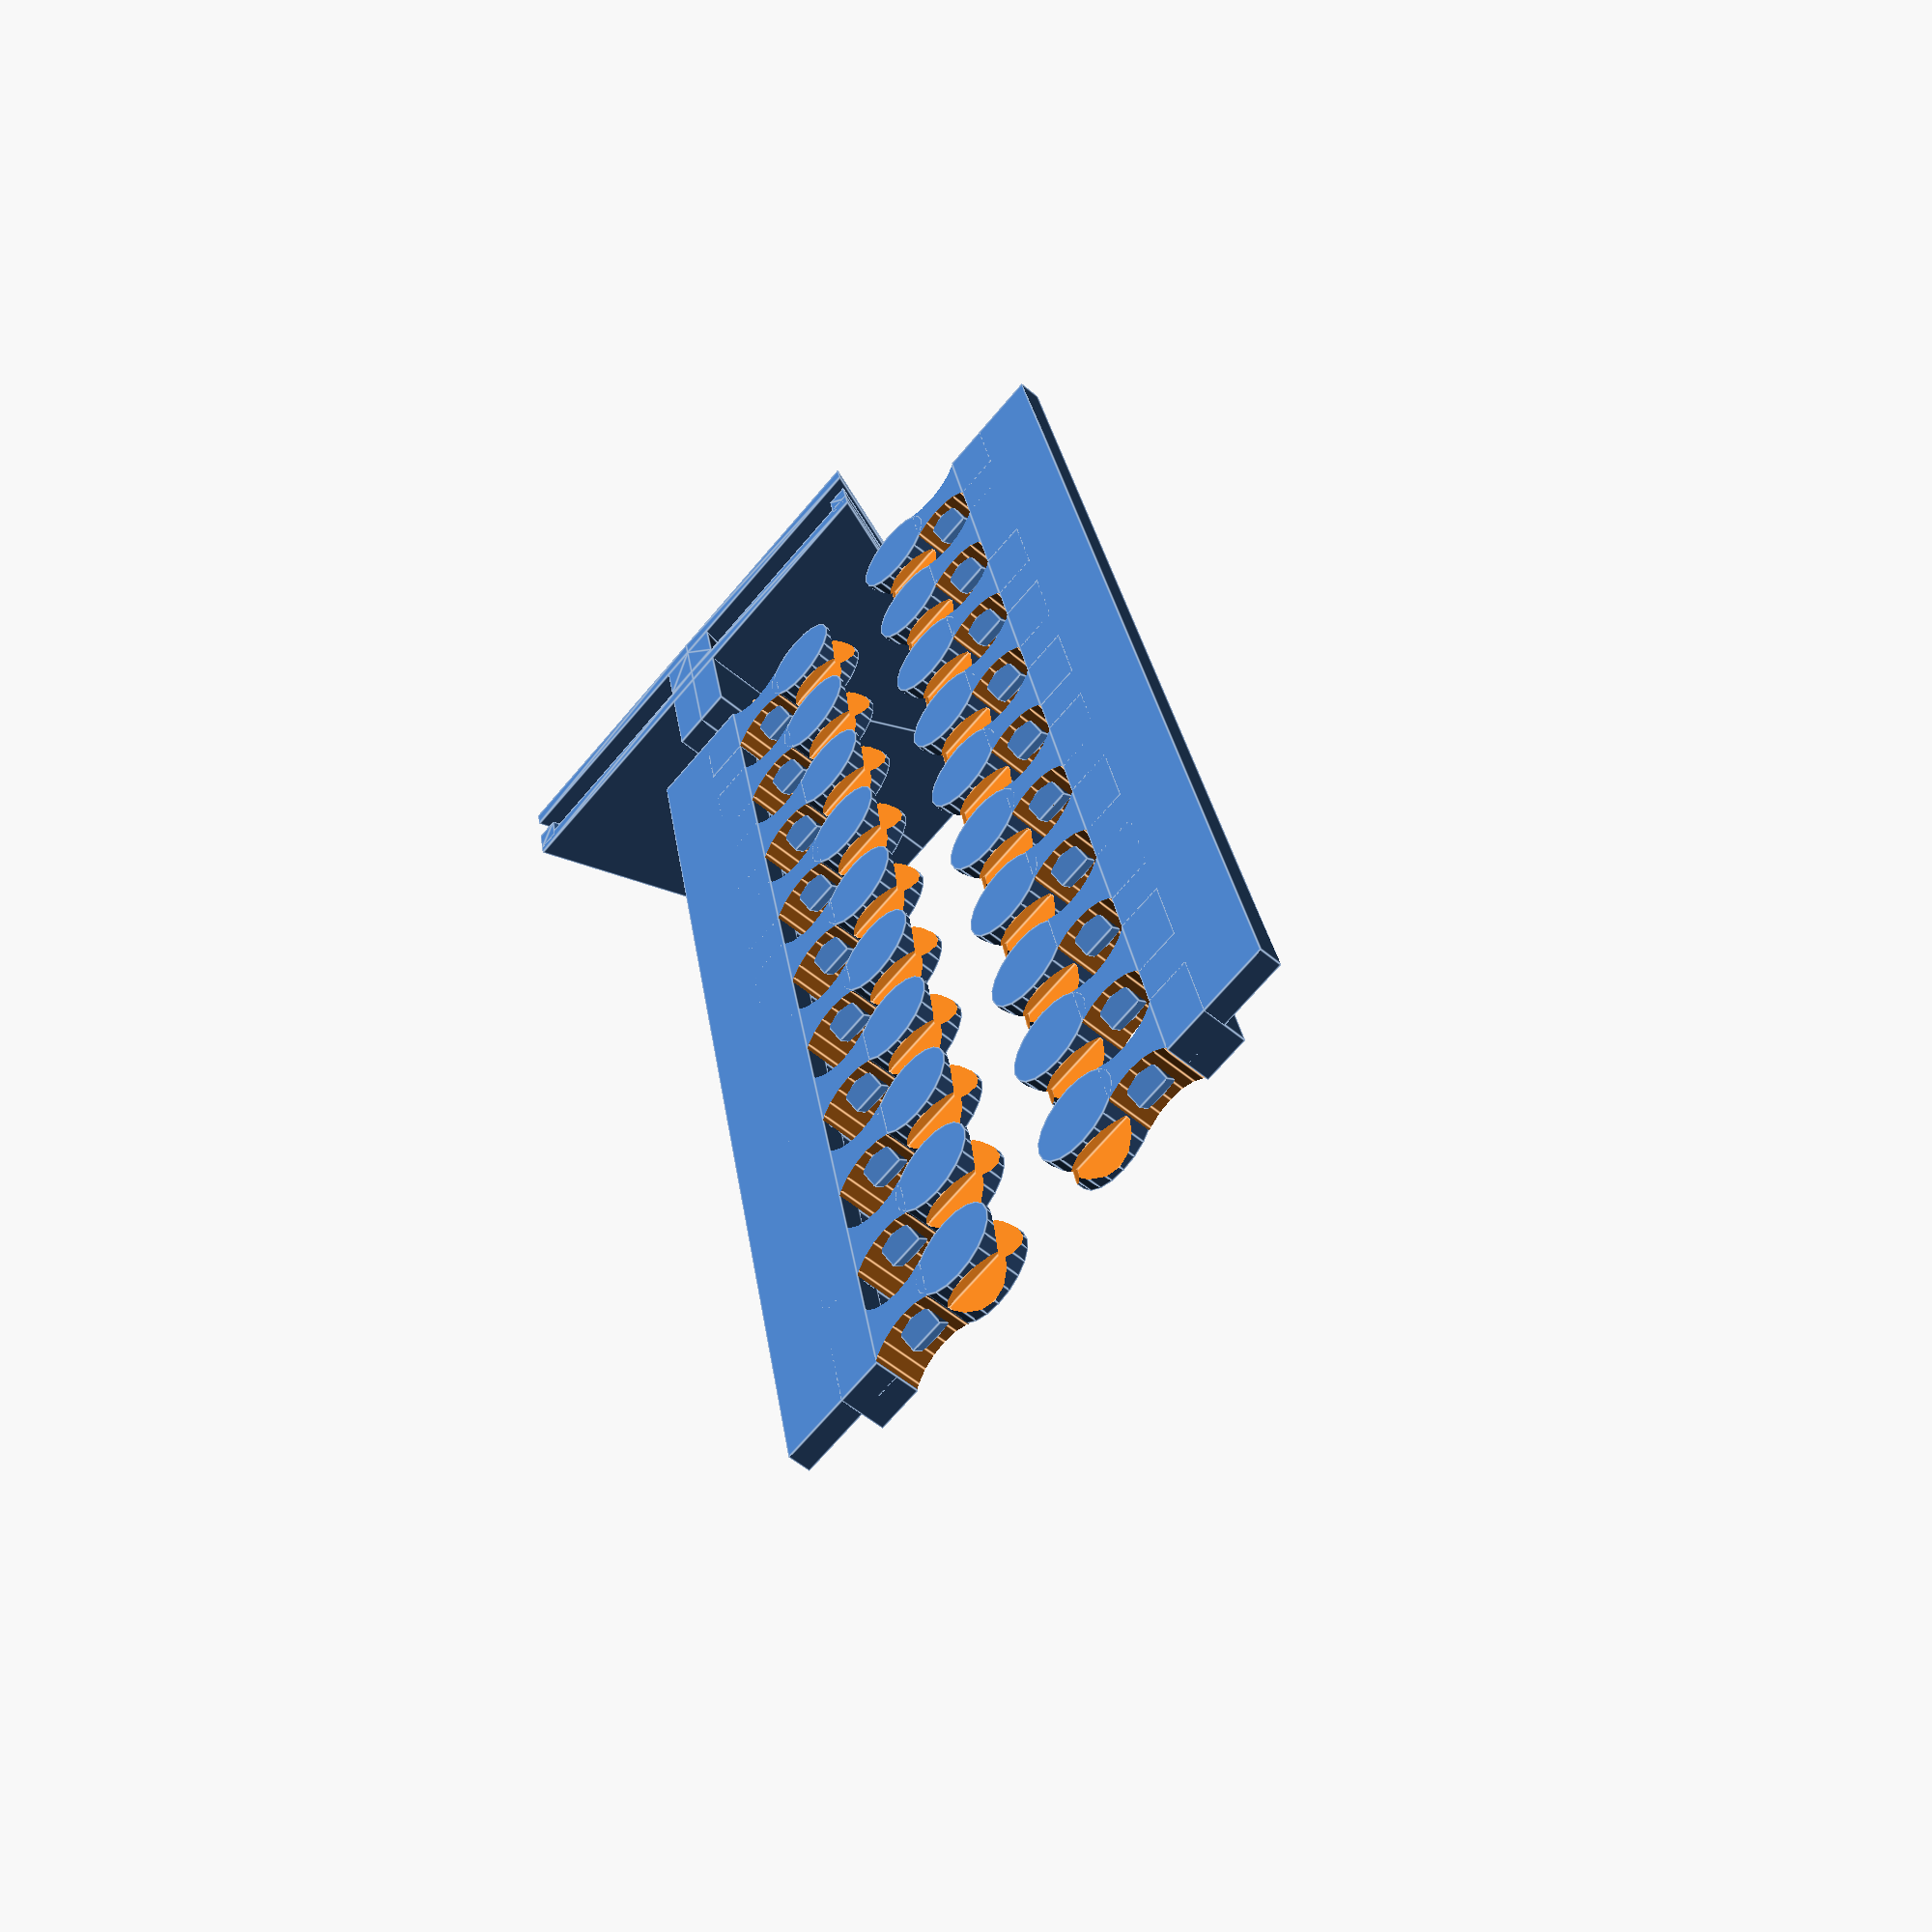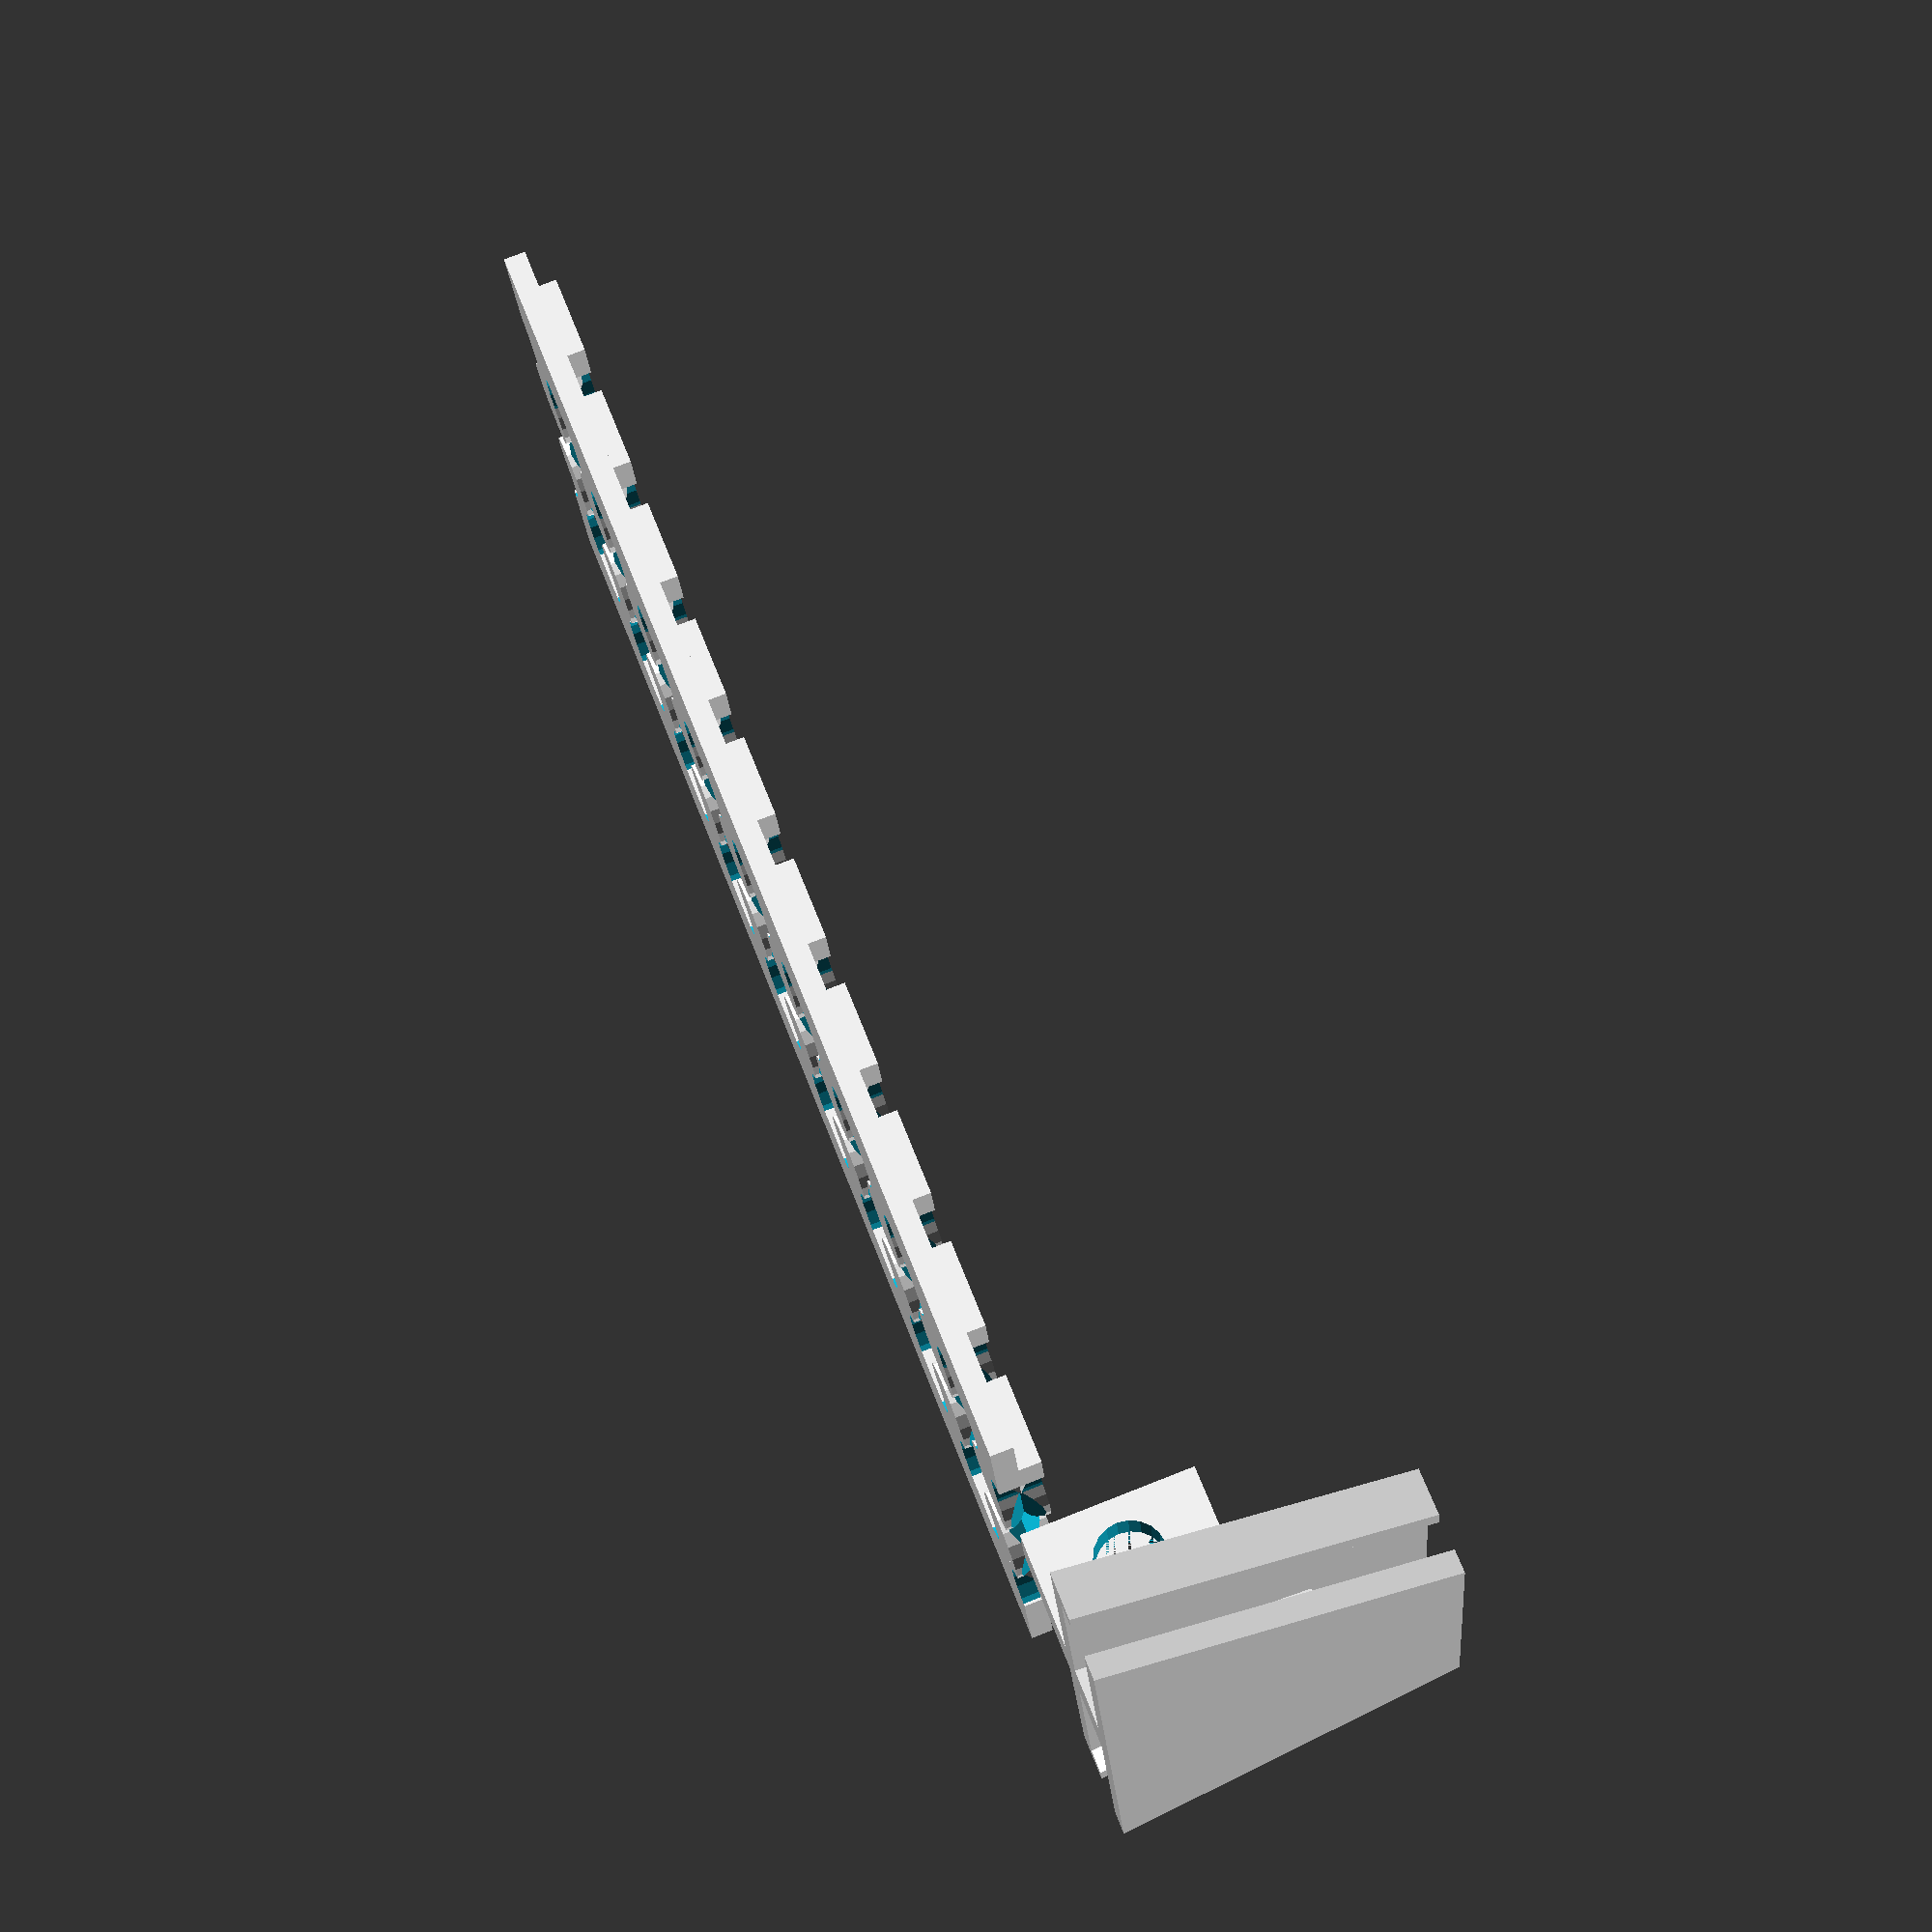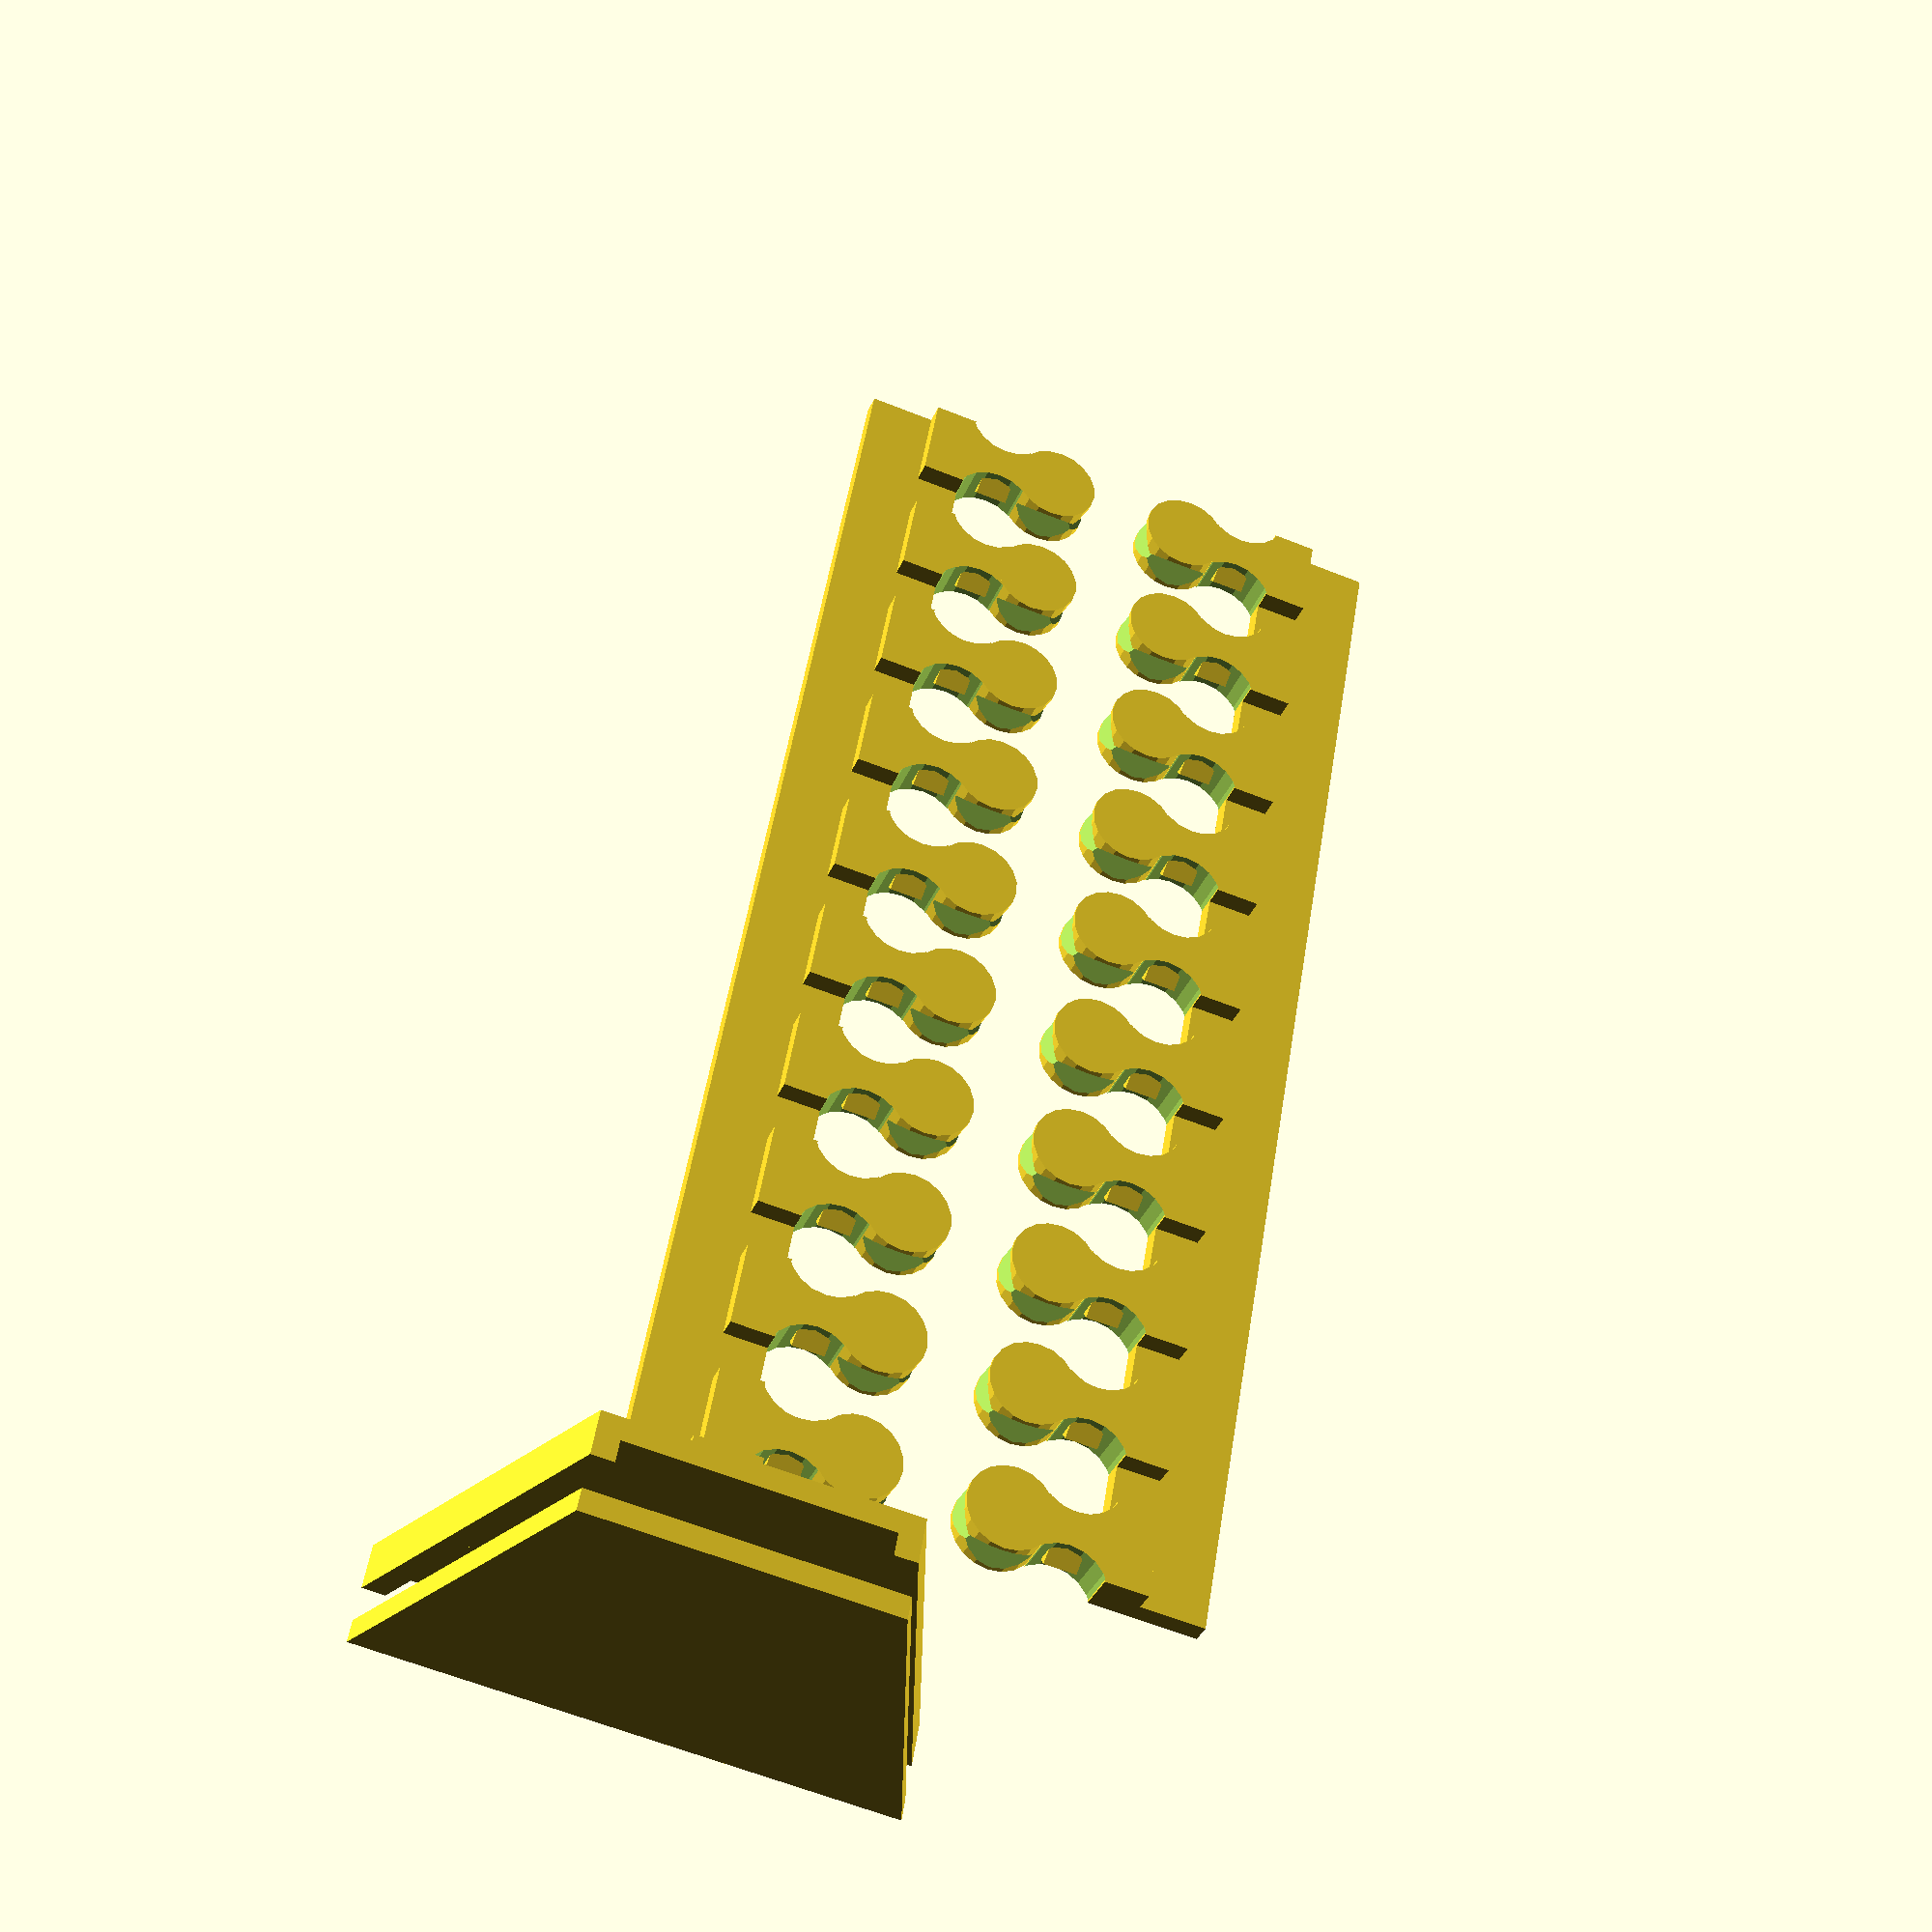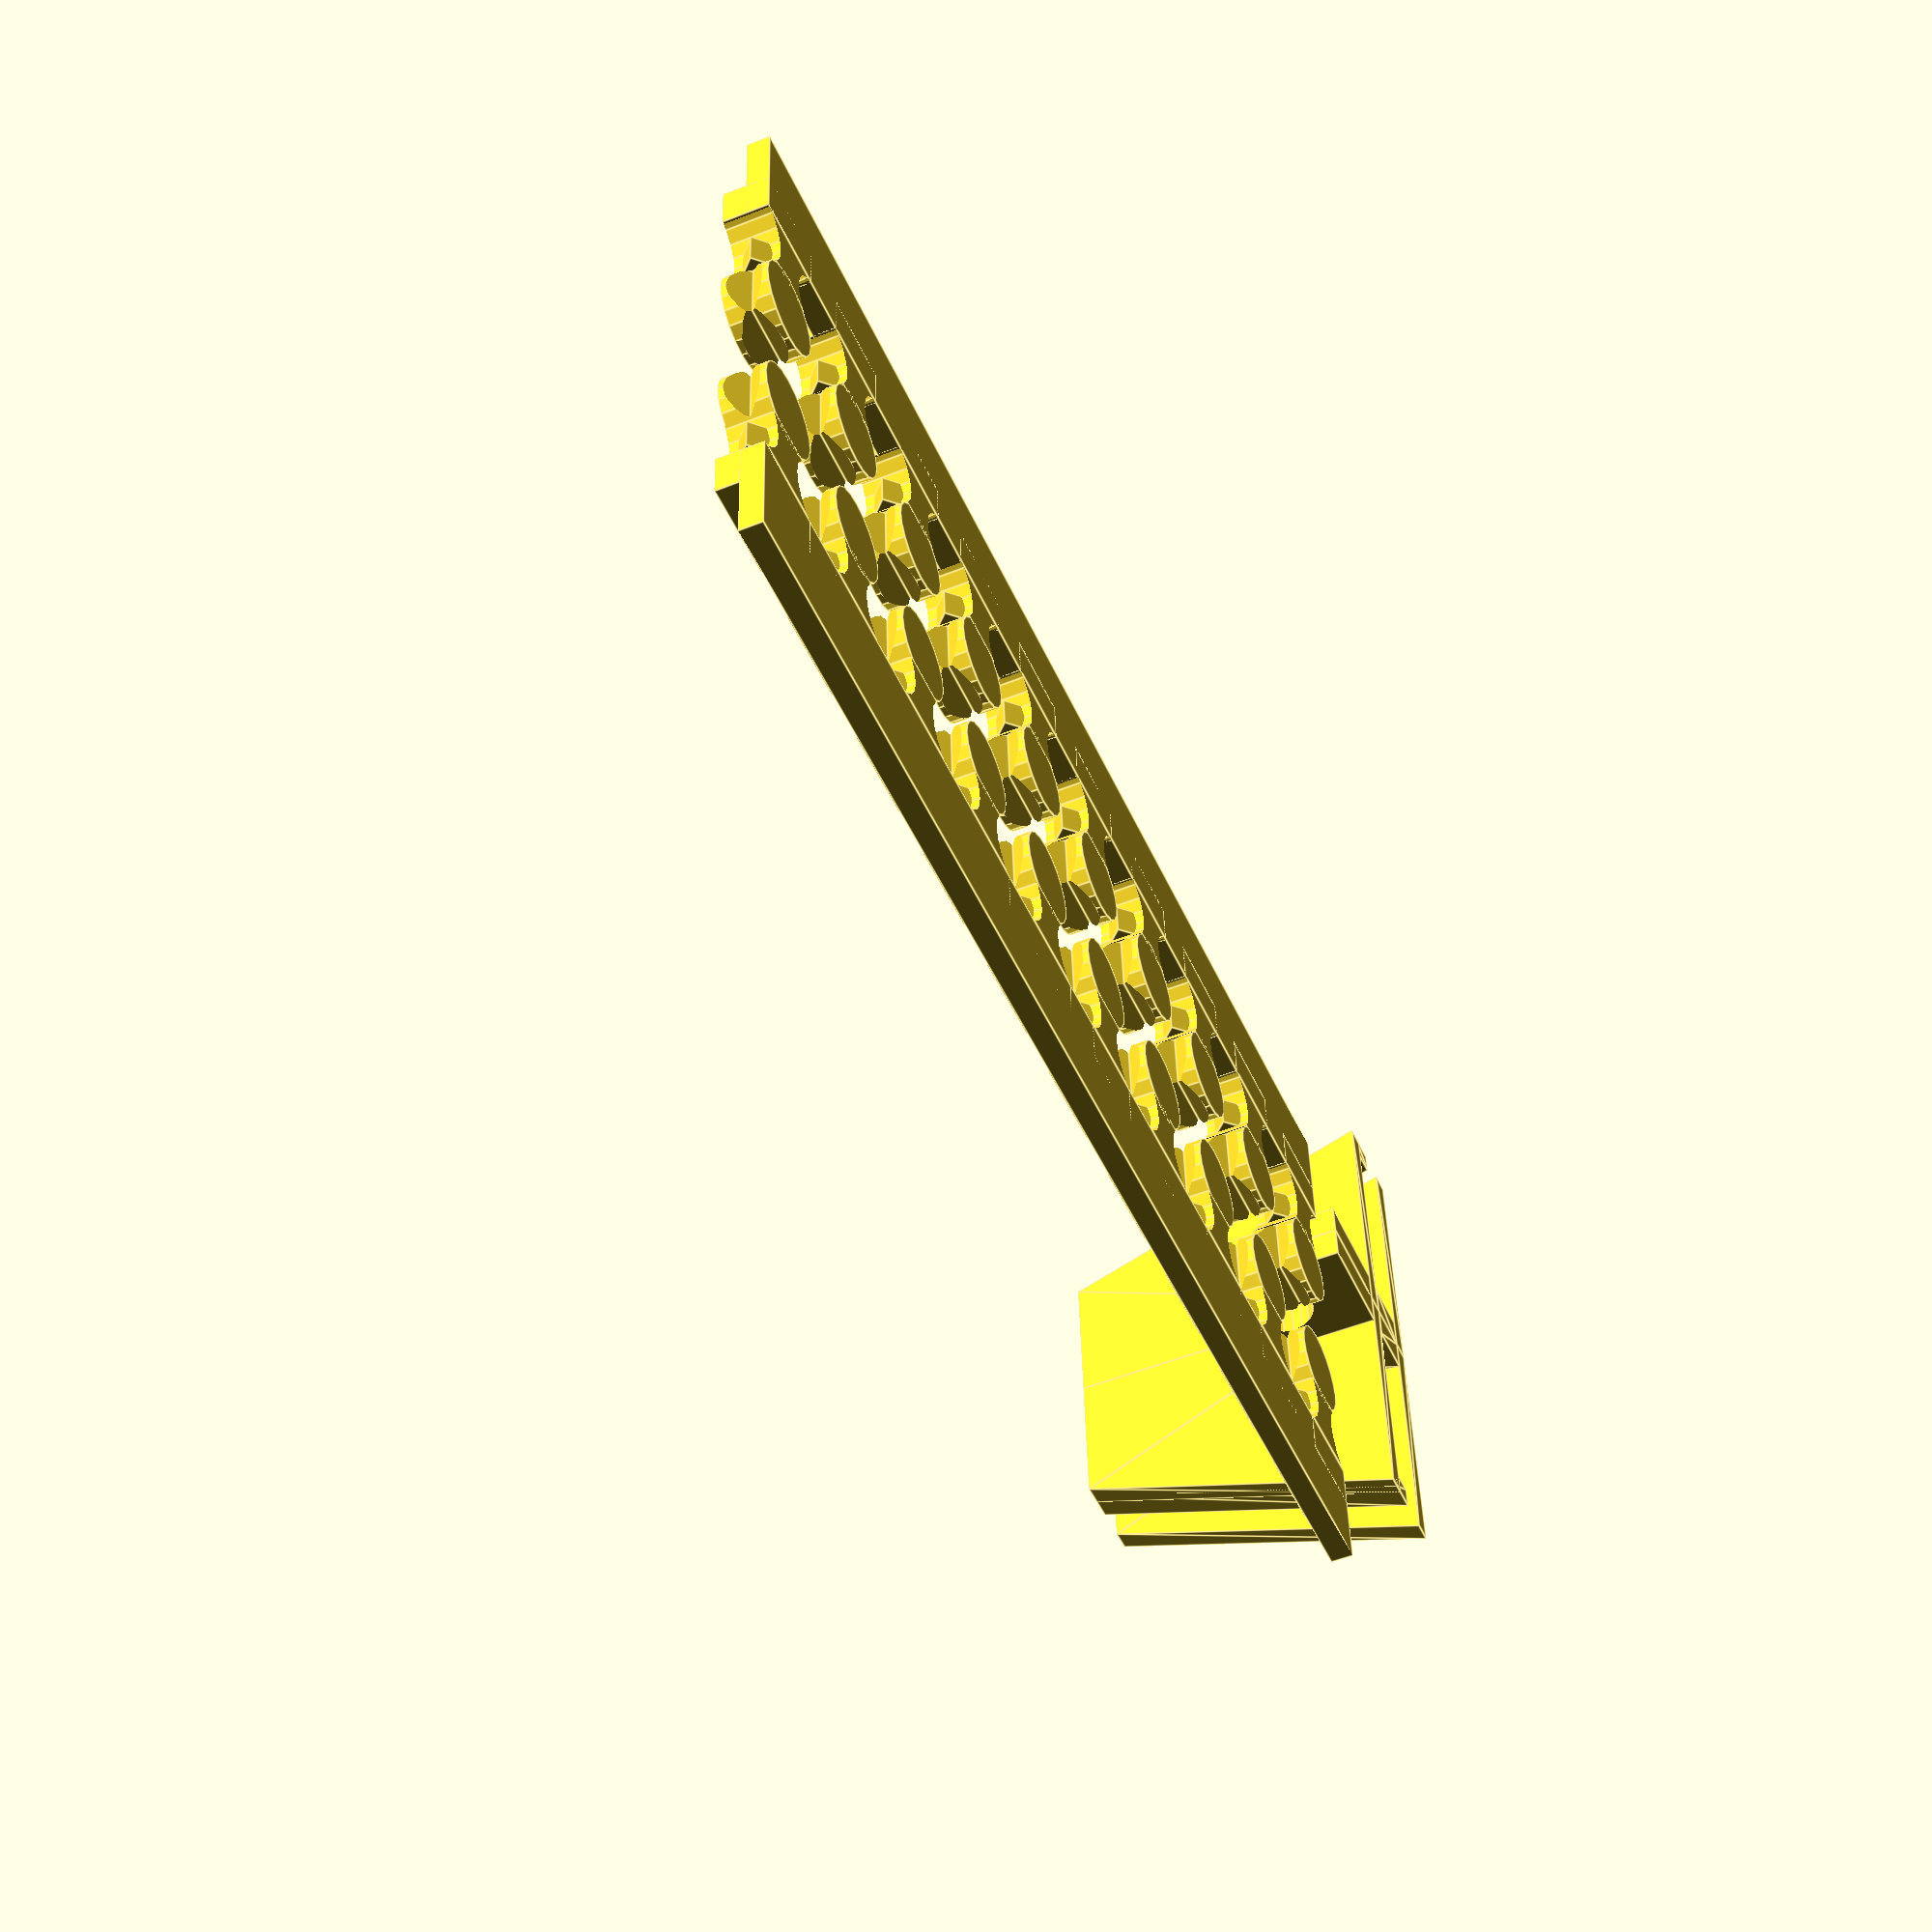
<openscad>
$fn=20;

//piece width
pw = 8;

//piece height
ph = 4;

//piece length
pl = 4;

//piece radius 1
pr1 = pw/2;

//distance to anti-circle
dtac = [pr1*sqrt(3)/2,
(sqrt(2)+1)*pr1];

//distance to circle
dtc = pr1+(sqrt(2)-1)*pr1+dtac[0];

//total length
tl = pl+dtc+pr1;

//notch length
nl = 6;

//band width (heh)
bw = 6;

//band height
bh = ph/2;

//slider length
sl = 30;

//slider triangle width
stw = 6;

//slider triangle length
stl = 20;

//slider base height
sbh = 2;

//slider top holder height
sthh = 10;

//slider top holder width
sthw = 3;

//slider top holder length
sthl = 15;


//slider top holder hole radius
sthhr = 3;

//slider wall support 
sws = .2;

//slider give
sg = 1;

//give
g = .3;

//notch give
ng = .5;

module piece()
{

//notch
module notch(l=nl, r=ph/3+ng/2)
{
  //translate([tl-pr1-3,0,ph/2])
  translate([0,0,ph/2])
  rotate([0,90,0])
  cylinder(r=r,h=l, $fn=4);
}


cube([pl,pw,ph]);

//protrusions
translate([dtac[0]+pl-3/2,-dtac[1]+pw+pr1,0])
notch(r=ph/3, l=3);

translate([dtac[0]+pl-3/2,dtac[1]-pr1,0])
notch(r=ph/3, l=3);


difference()
{
union()
{
translate([pl+dtc,pw/2,0])
cylinder(r=pr1, h=ph);

translate([pl,0,0])
cube([pr1+2,pw,ph]);
}

//notches
translate([tl-pr1-3,0,0])
notch();
translate([tl-pr1-3,pr1*2,0])
notch();

//front notch
translate([tl,0,0])
rotate([0,0,90])
notch(l=pw);



translate([pl+dtac[0],dtac[1],-.1])
cylinder(r=pr1, h=ph+1);

translate([pl+dtac[0],-dtac[1]+pw,-.1])
cylinder(r=pr1, h=ph+1);

}

}


module zipper(links=10)
{

for( i=[0:links-1])
{
translate([0,i*(pw*1.5+g*2),0])
piece();
}

//band
//band length
bl = (links-1)*(pw*1.5+g*2)+pw;
translate([-bw,0,0])
cube([bw+pl, bl, bh]);


/*
translate([tl*2-pr1*2-dtc+dtac[0],pw-pr1/2+g,0])
mirror([1,0,0])
piece();
*/
}


module slider()
{
  //slider total height
  sth = bh*2+ph+sg;

  //slider bottom width
  sbw = tl*2-pr1*2-dtc+dtac[0];

  module slider_part()
  {
  //slider width
  sw = tl+pl+sg+bh*2+sth;
  //triangle
  translate([0,0,sbh])
  linear_extrude(height=ph+sg)
  polygon(points=[[0,0],[stw/2,0],[0,-stl]]);

  //slider base
  linear_extrude(height=sbh)
  polygon(points=[[0,0],[sw/2+sbh+stw/2+sg,0],[sbw/2+sbh+sg,-sl],[0,-sl]]);
  
  //slider wall
  translate([0,0,sbh+bh+sg])
  linear_extrude(height=ph+sg-bh)
  polygon(points=[[sw/2+sg+stw/2,0],[sw/2+sbh+stw/2+sg,0],[sbw/2+sbh+sg,-sl],[sbw/2+sg,-sl]]);

  /*
  //slider wall support
  translate([0,0,sbh])
  linear_extrude(height=ph+sg-bh)
  polygon(points=[[sw/2+sg+stw/2+sbh-sws,0],[sw/2+sbh+stw/2+sg,0],[sbw/2+sbh+sg,-sl],[sbw/2+sg+sbh-sws,-sl]]);
  */
  


  //slider top
  translate([0,0,bh+ph+sg])
  linear_extrude(height=sbh)
  polygon(points=[[0,0],[sw/2+sbh+stw/2+sg,0],[sbw/2+sbh+sg,-sl],[0,-sl]]);

  //slider top holder
  difference()
  {
  translate([0,-sthl,sth])
  cube([sthw,sthl,sthh]);

  translate([0,-sthl/2,sth+sthh/2])
  rotate([0,90,0])
  cylinder(r=sthhr, h=sthw*2);
  }

  }

  union()
  {
  translate([-.01,0,0])
  slider_part();
  mirror([1,0,0])
  slider_part();
  }

}
translate([0,-25,0])
rotate([-90,0,0])
slider();


zipper();
translate([40,0,0])
mirror([1,0,0])
zipper();
/*
translate([tl*2-pr1*2-dtc+dtac[0],pw-pr1/2+g,0])
mirror([1,0,0])
zipper();
*/
</openscad>
<views>
elev=235.5 azim=11.2 roll=311.5 proj=p view=edges
elev=282.6 azim=102.1 roll=248.6 proj=p view=solid
elev=35.0 azim=9.6 roll=339.9 proj=p view=wireframe
elev=231.6 azim=273.1 roll=66.6 proj=p view=edges
</views>
